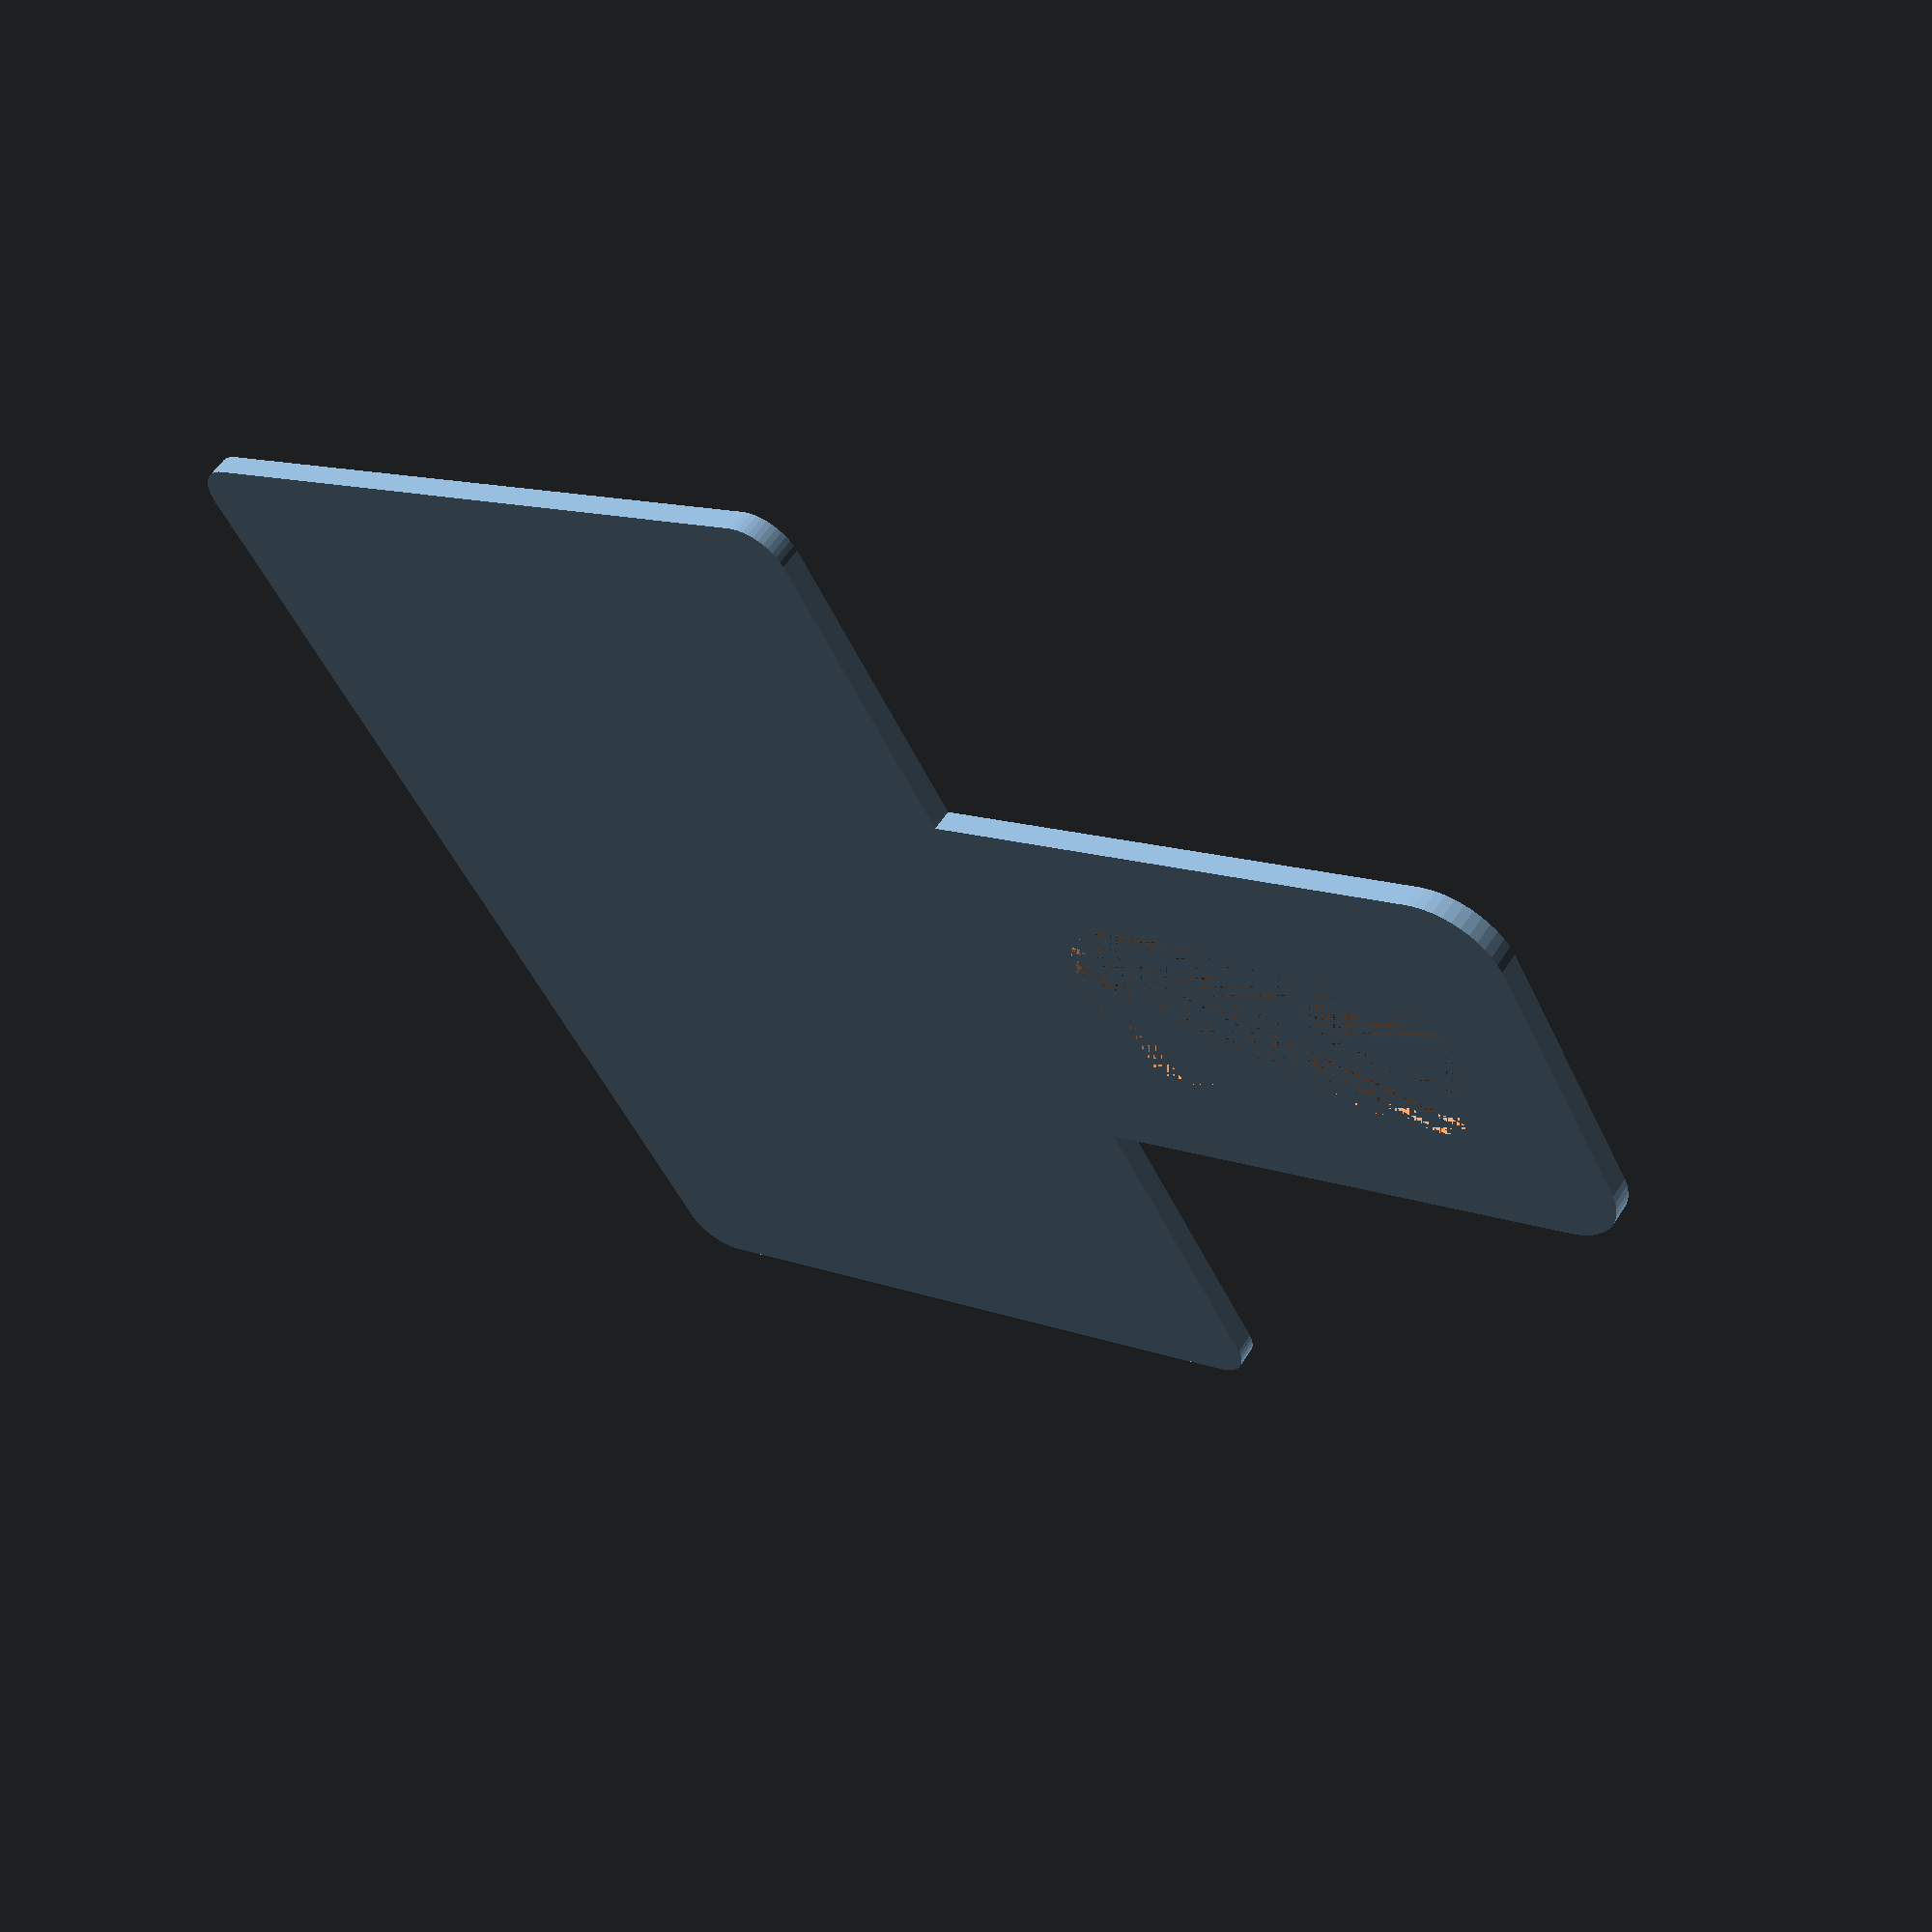
<openscad>
$fn = 50;


difference() {
	union() {
		hull() {
			translate(v = [-9.5000000000, 24.5000000000, 0]) {
				cylinder(h = 1.5000000000, r = 5);
			}
			translate(v = [9.5000000000, 24.5000000000, 0]) {
				cylinder(h = 1.5000000000, r = 5);
			}
			translate(v = [-9.5000000000, -24.5000000000, 0]) {
				cylinder(h = 1.5000000000, r = 5);
			}
			translate(v = [9.5000000000, -24.5000000000, 0]) {
				cylinder(h = 1.5000000000, r = 5);
			}
		}
		translate(v = [0, -39.4000000000, 0]) {
			hull() {
				translate(v = [-36.6000000000, 23.9000000000, 0]) {
					cylinder(h = 1.5000000000, r = 3.0000000000);
				}
				translate(v = [36.6000000000, 23.9000000000, 0]) {
					cylinder(h = 1.5000000000, r = 3.0000000000);
				}
				translate(v = [-36.6000000000, -23.9000000000, 0]) {
					cylinder(h = 1.5000000000, r = 3.0000000000);
				}
				translate(v = [36.6000000000, -23.9000000000, 0]) {
					cylinder(h = 1.5000000000, r = 3.0000000000);
				}
			}
		}
	}
	union() {
		translate(v = [0, 7.5000000000, 0]) {
			hull() {
				translate(v = [-2.0000000000, 9.5000000000, 0]) {
					cylinder(h = 1.5000000000, r = 5);
				}
				translate(v = [2.0000000000, 9.5000000000, 0]) {
					cylinder(h = 1.5000000000, r = 5);
				}
				translate(v = [-2.0000000000, -9.5000000000, 0]) {
					cylinder(h = 1.5000000000, r = 5);
				}
				translate(v = [2.0000000000, -9.5000000000, 0]) {
					cylinder(h = 1.5000000000, r = 5);
				}
			}
		}
		translate(v = [0, -39.4000000000, 0]) {
			#hull() {
				translate(v = [-36.6000000000, 23.9000000000, 0]) {
					cylinder(h = 0.5000000000, r = 2.0000000000);
				}
				translate(v = [36.6000000000, 23.9000000000, 0]) {
					cylinder(h = 0.5000000000, r = 2.0000000000);
				}
				translate(v = [-36.6000000000, -23.9000000000, 0]) {
					cylinder(h = 0.5000000000, r = 2.0000000000);
				}
				translate(v = [36.6000000000, -23.9000000000, 0]) {
					cylinder(h = 0.5000000000, r = 2.0000000000);
				}
			}
		}
	}
}
</openscad>
<views>
elev=302.5 azim=61.2 roll=32.5 proj=p view=solid
</views>
